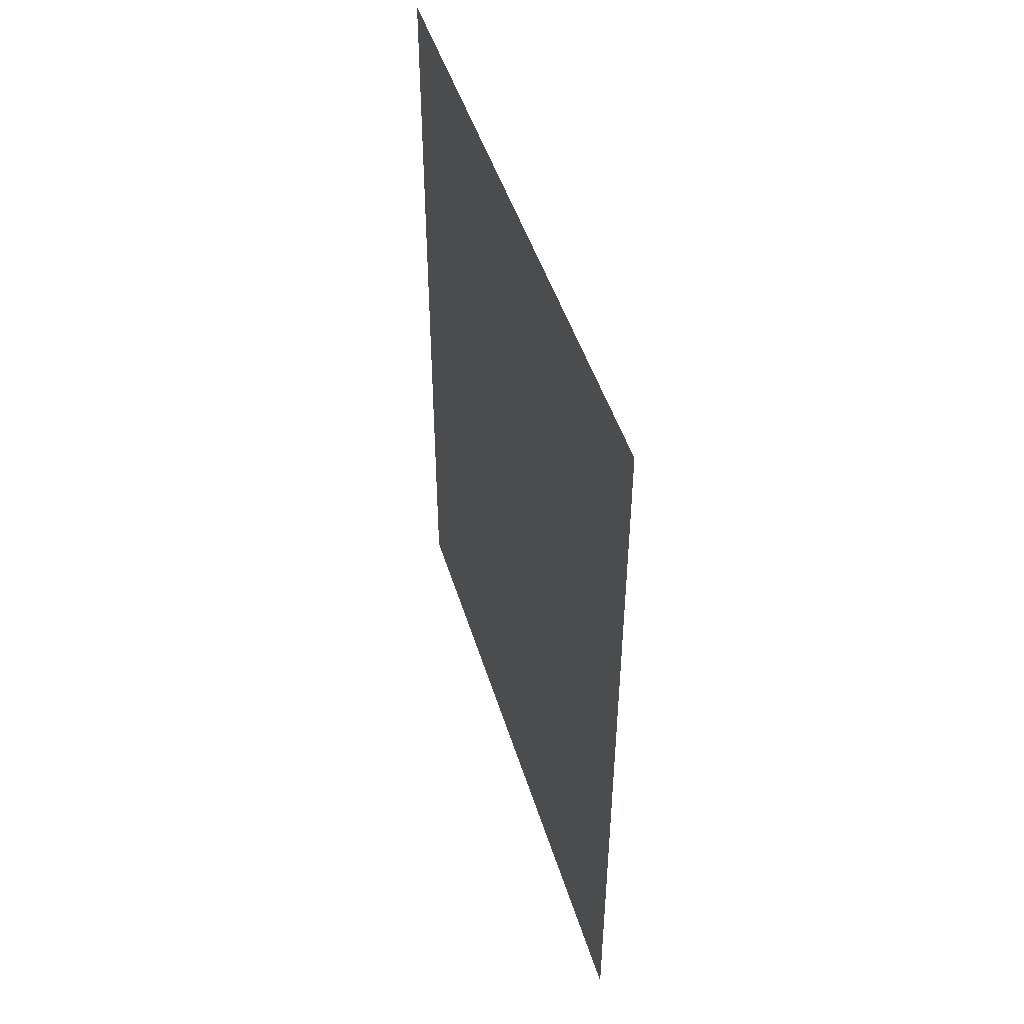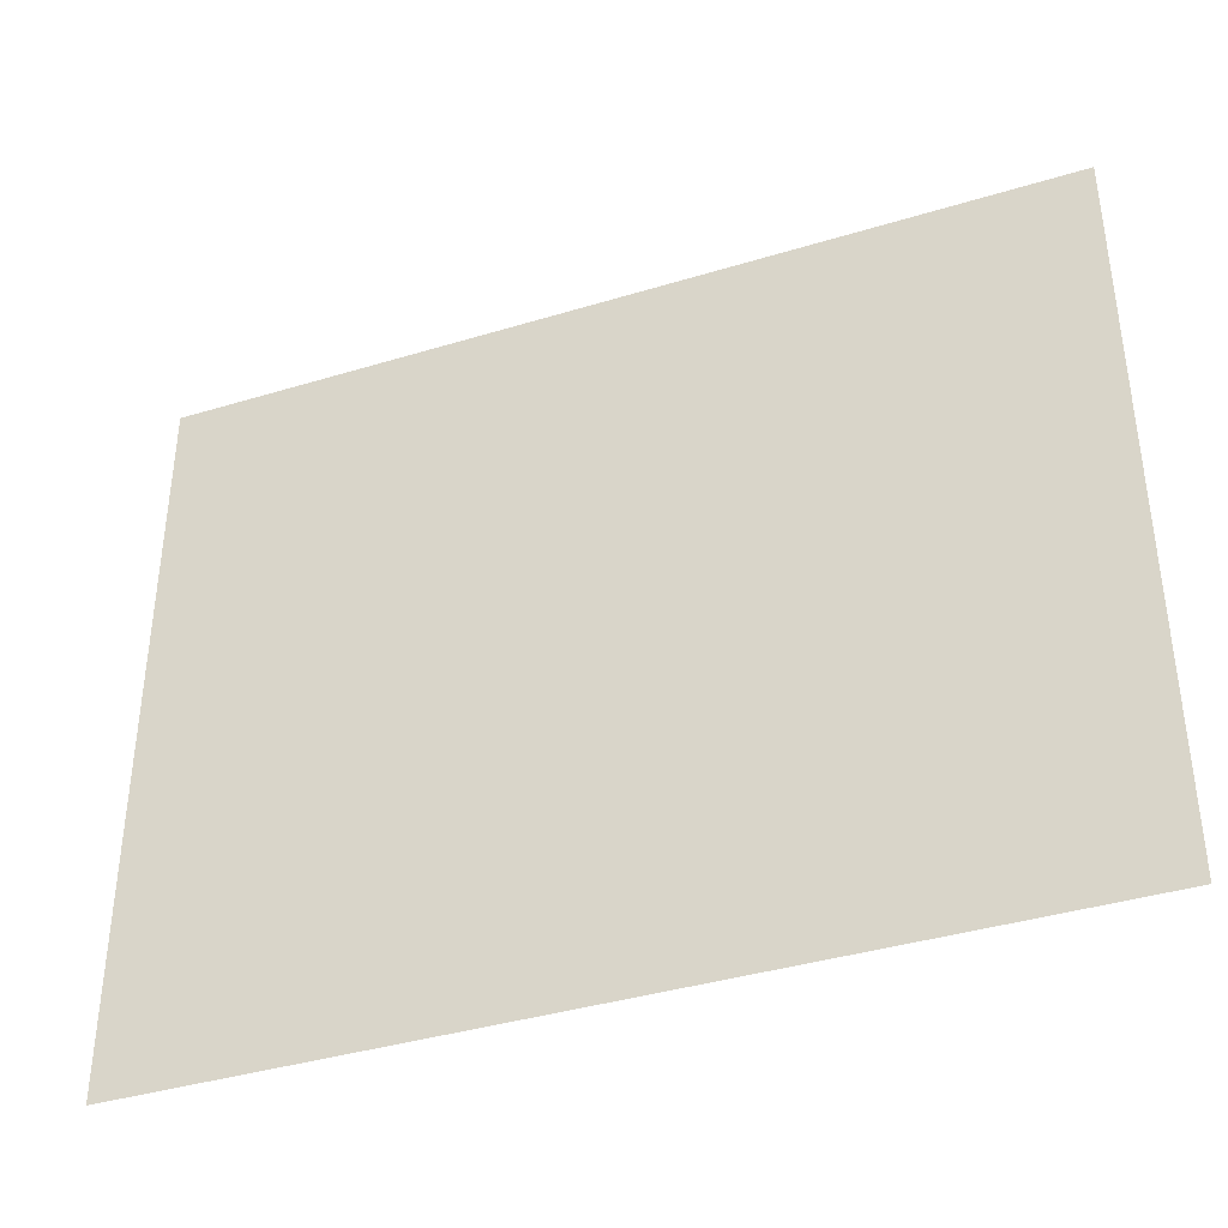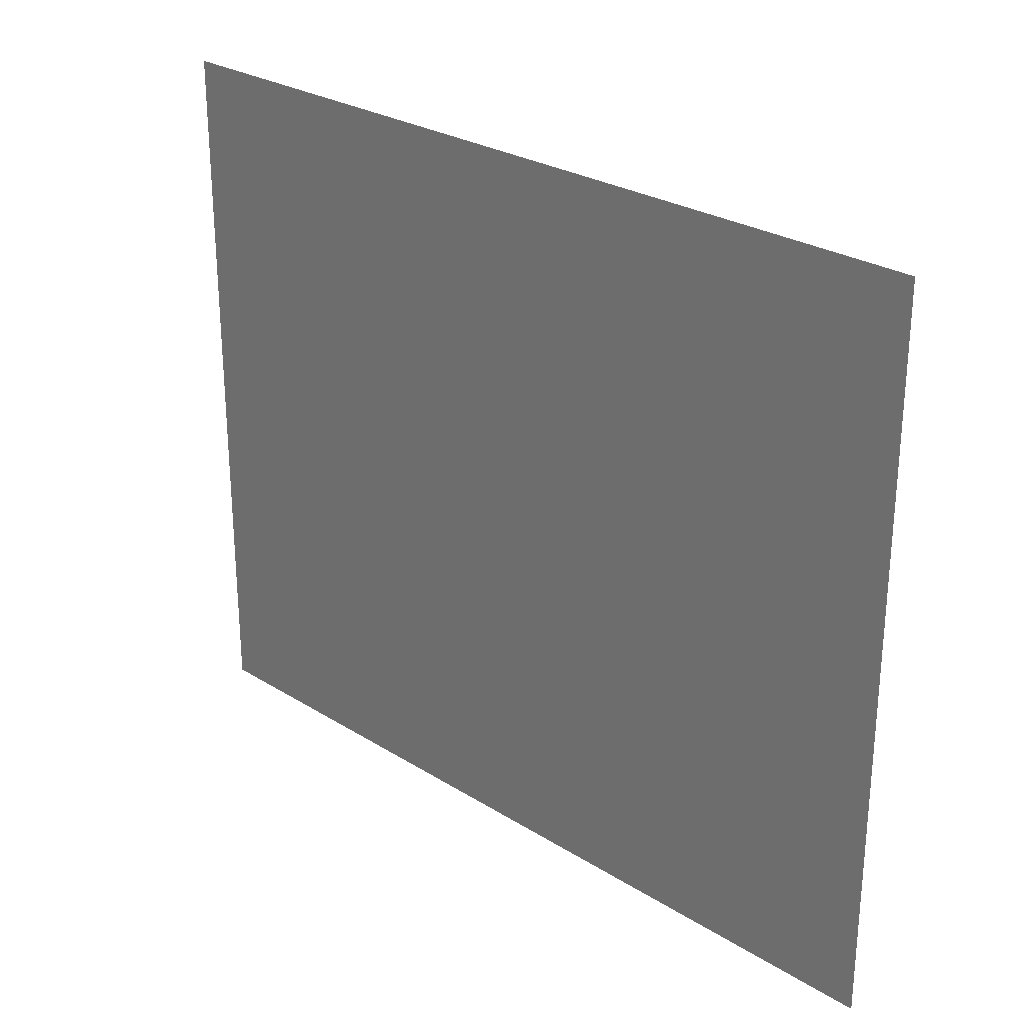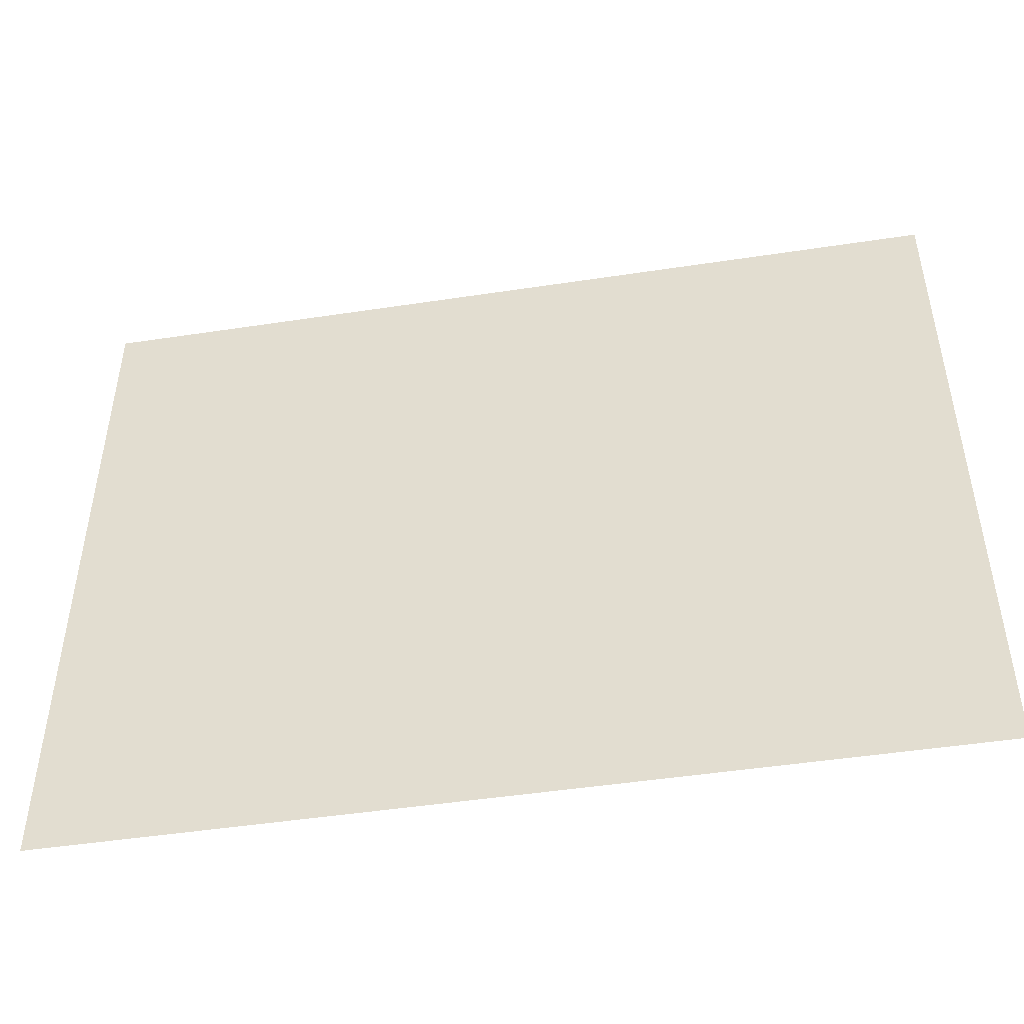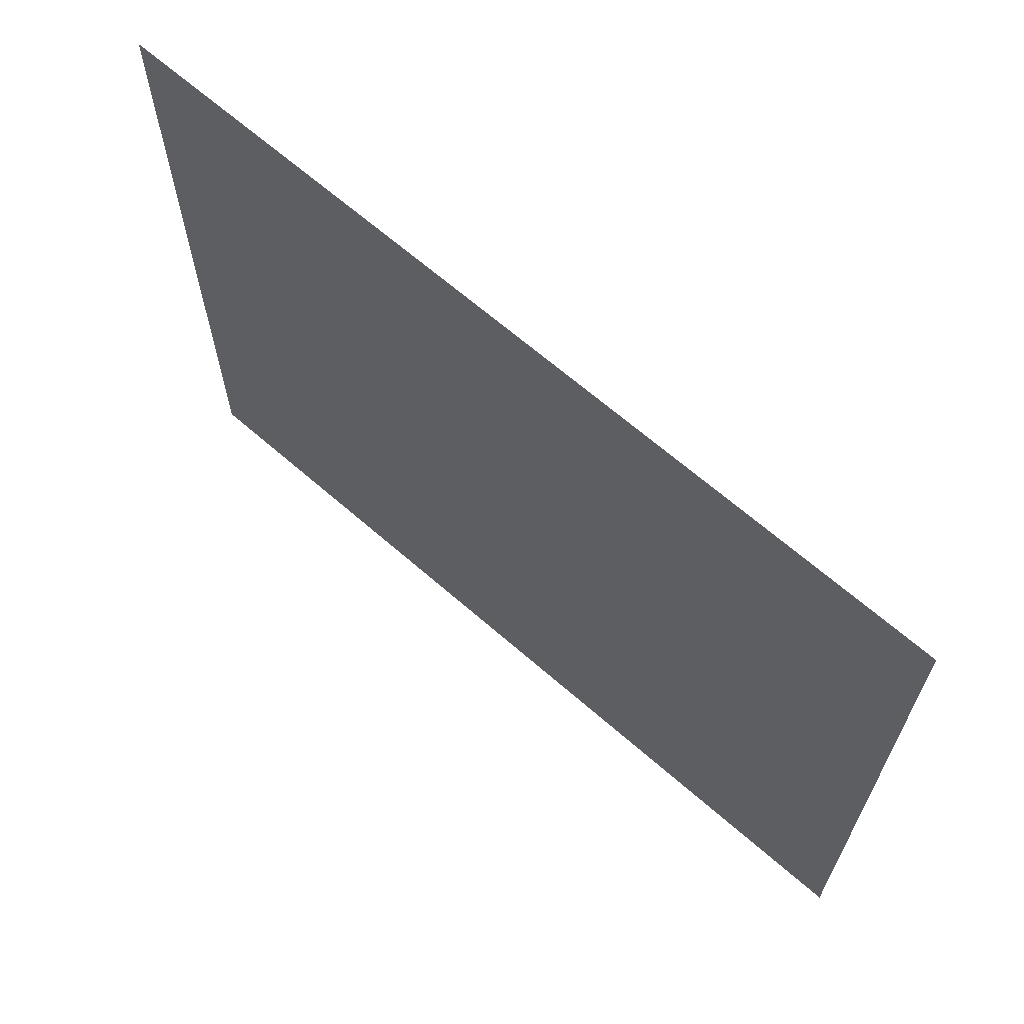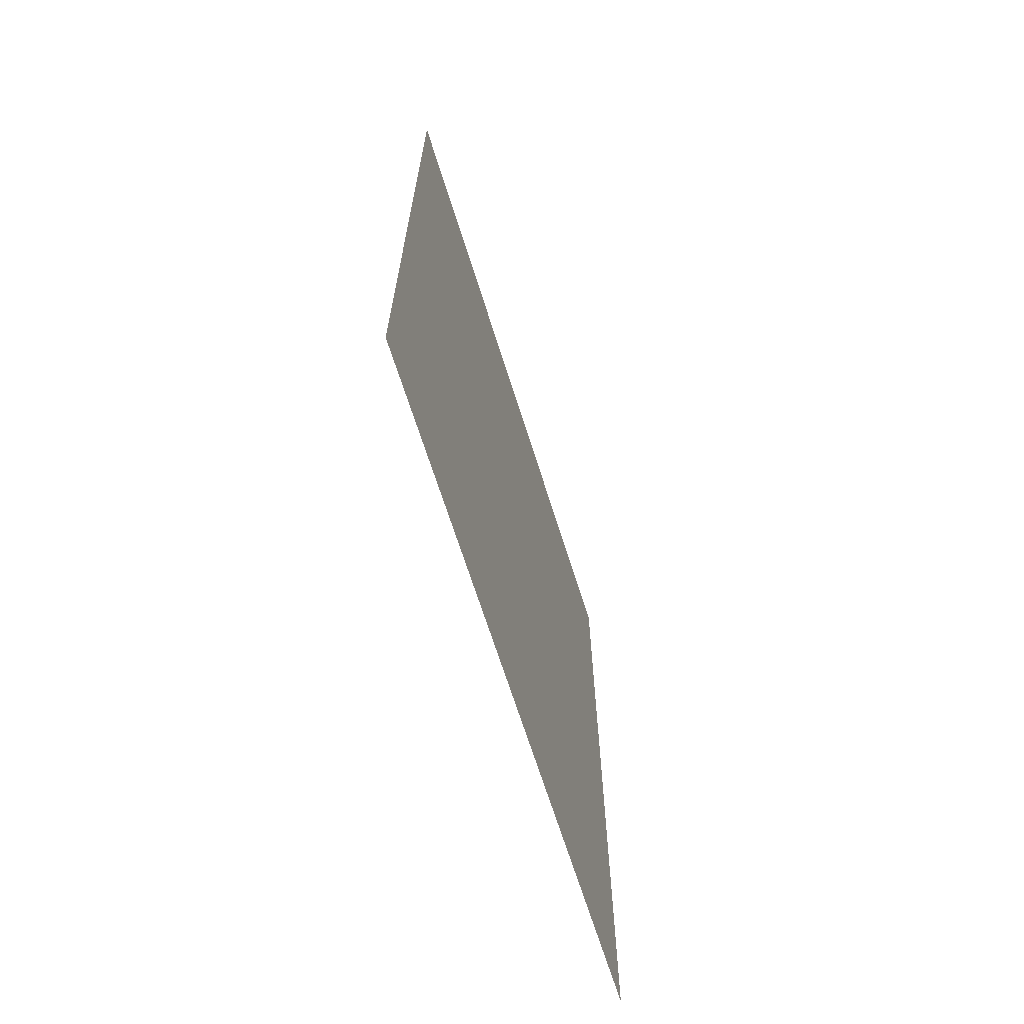
<metadata>
{"format":"obj","ext":"obj","renderer":"f3d","projection":"perspective","resolution":1024,"background":"white","views":[{"elev":46.9,"azim":163.3,"up":"+Z"},{"elev":-38.7,"azim":-69.0,"up":"+Y"},{"elev":27.1,"azim":-46.0,"up":"+Y"},{"elev":-47.9,"azim":-80.3,"up":"+Y"},{"elev":65.8,"azim":-48.7,"up":"+Y"},{"elev":-67.3,"azim":-162.6,"up":"+Z"}]}
</metadata>
<code>
v -18.92 6.218 0
v -18.92 7.873 0
v -18.92 6.218 2
v -18.92 7.873 2
f 1 2 3
f 2 3 4

</code>
